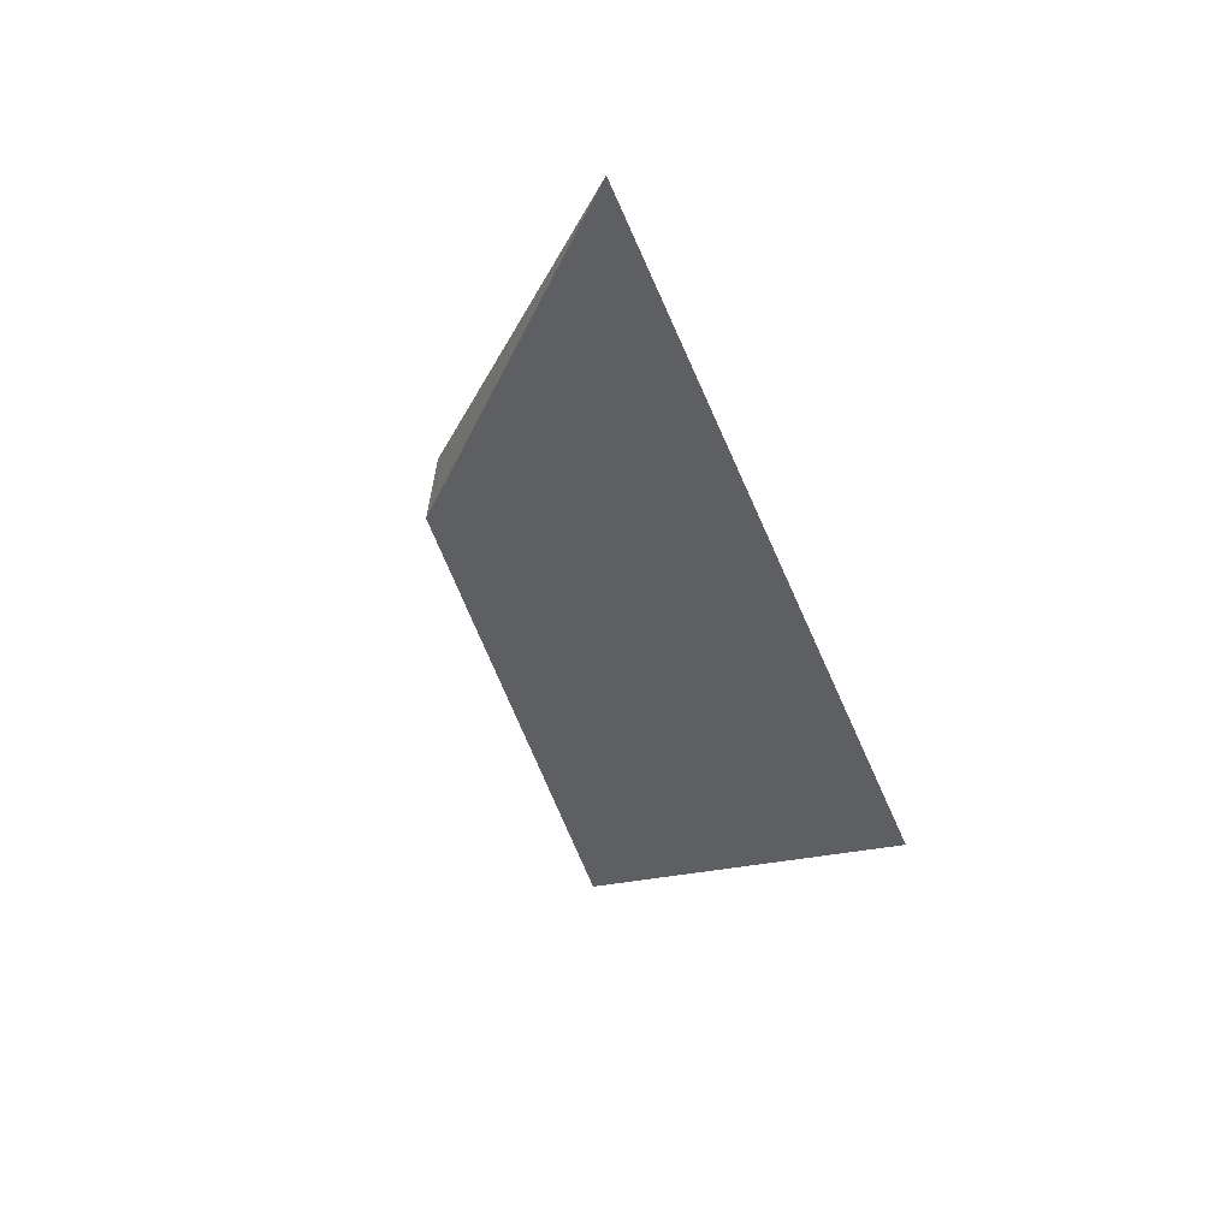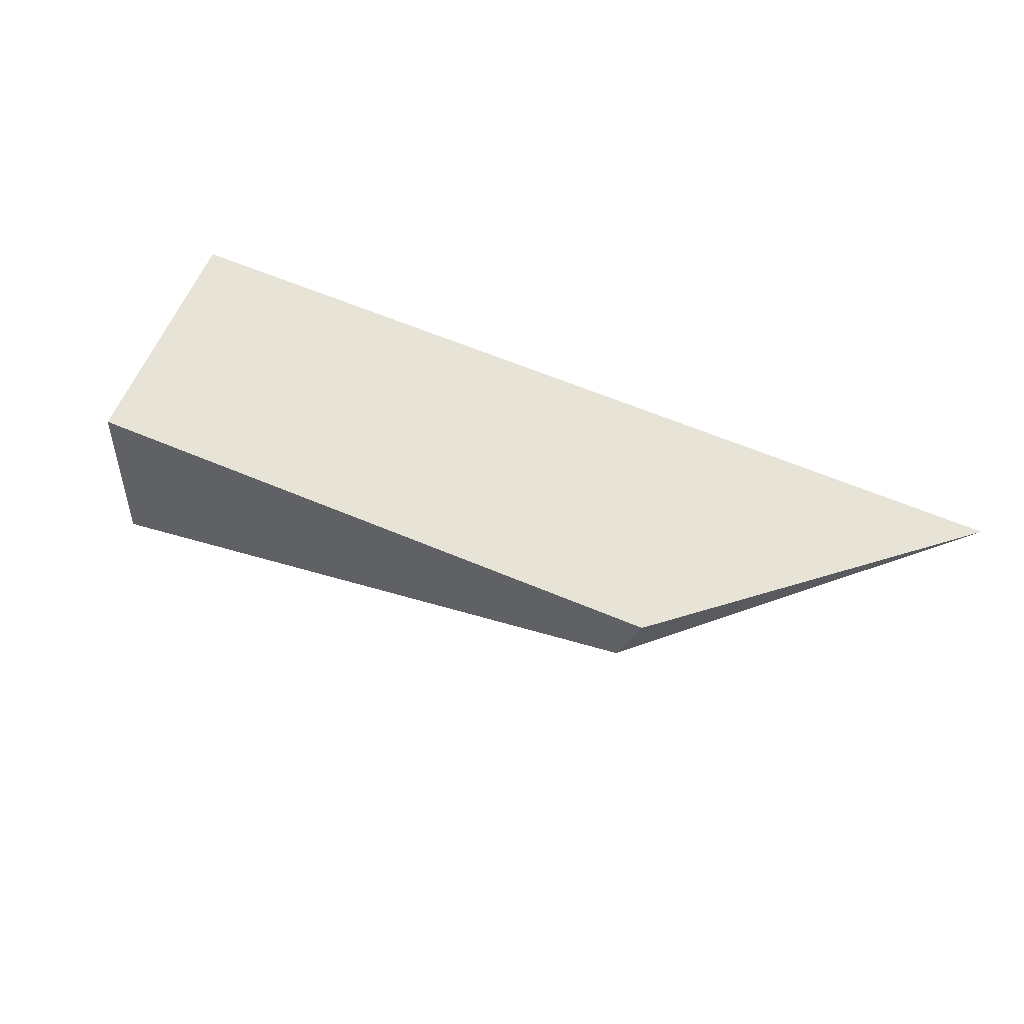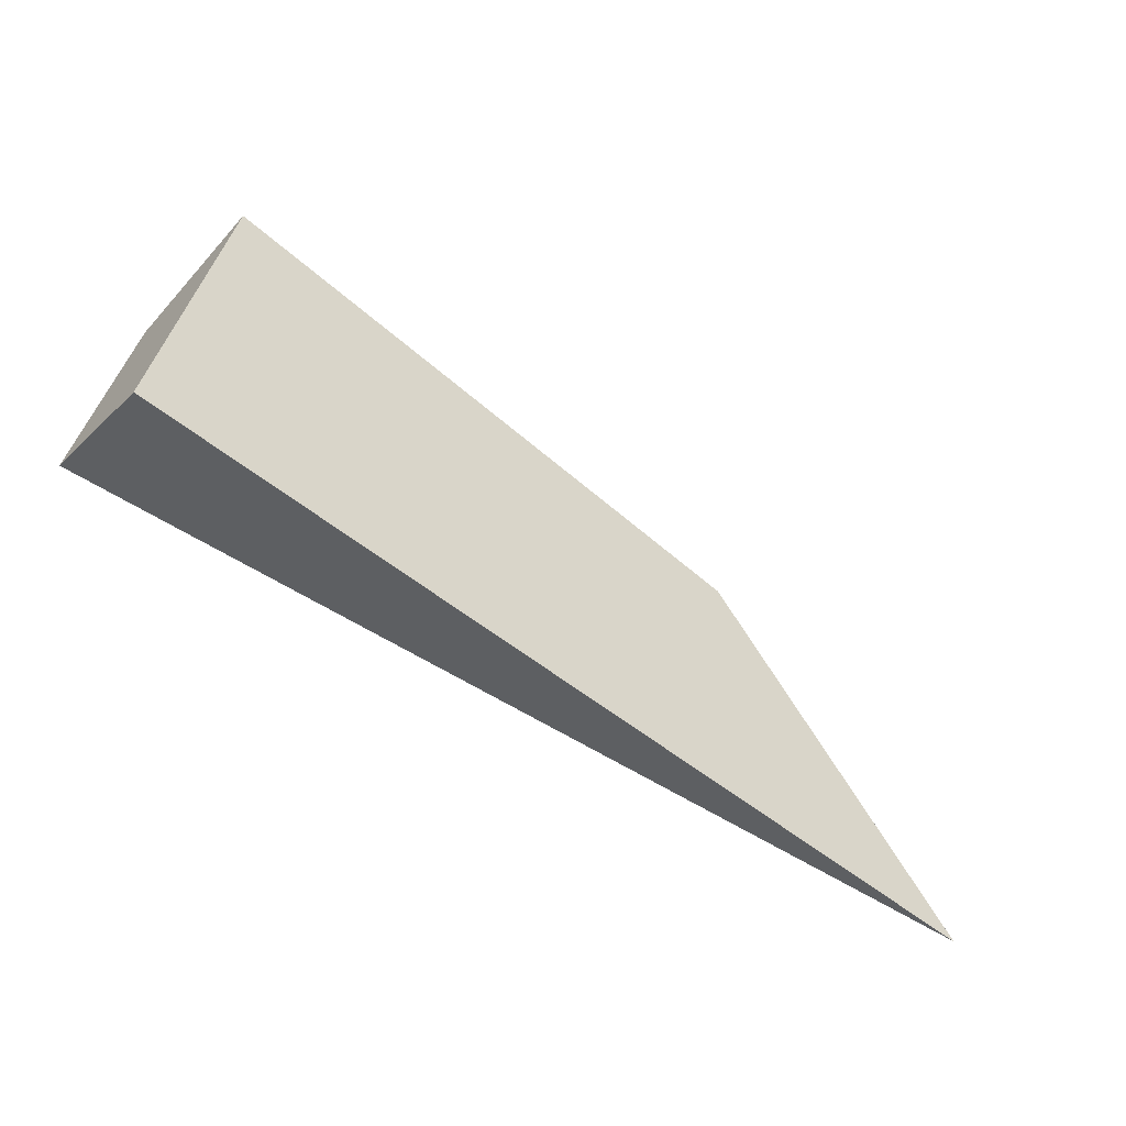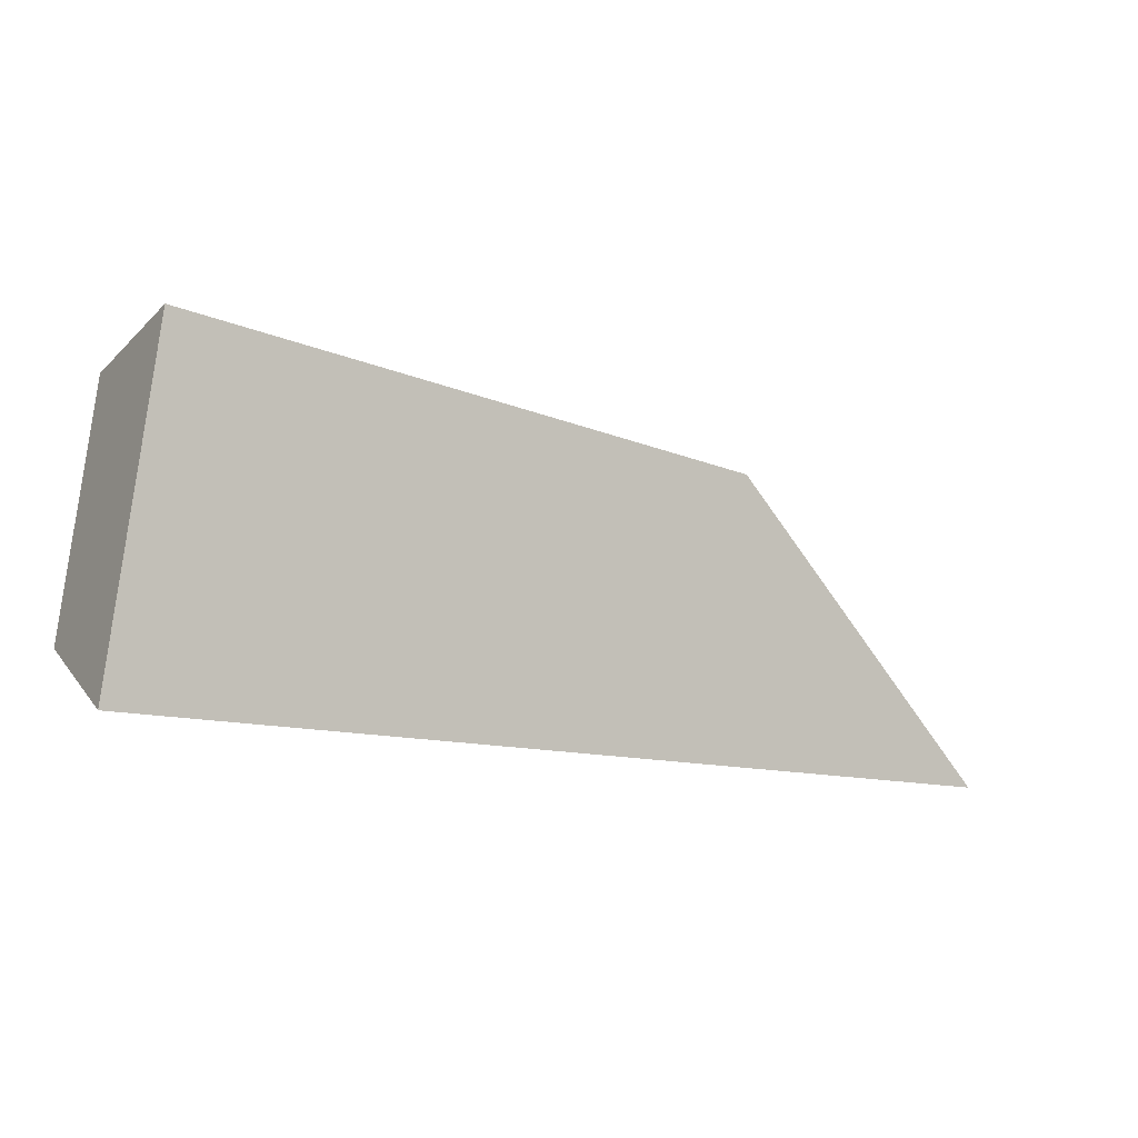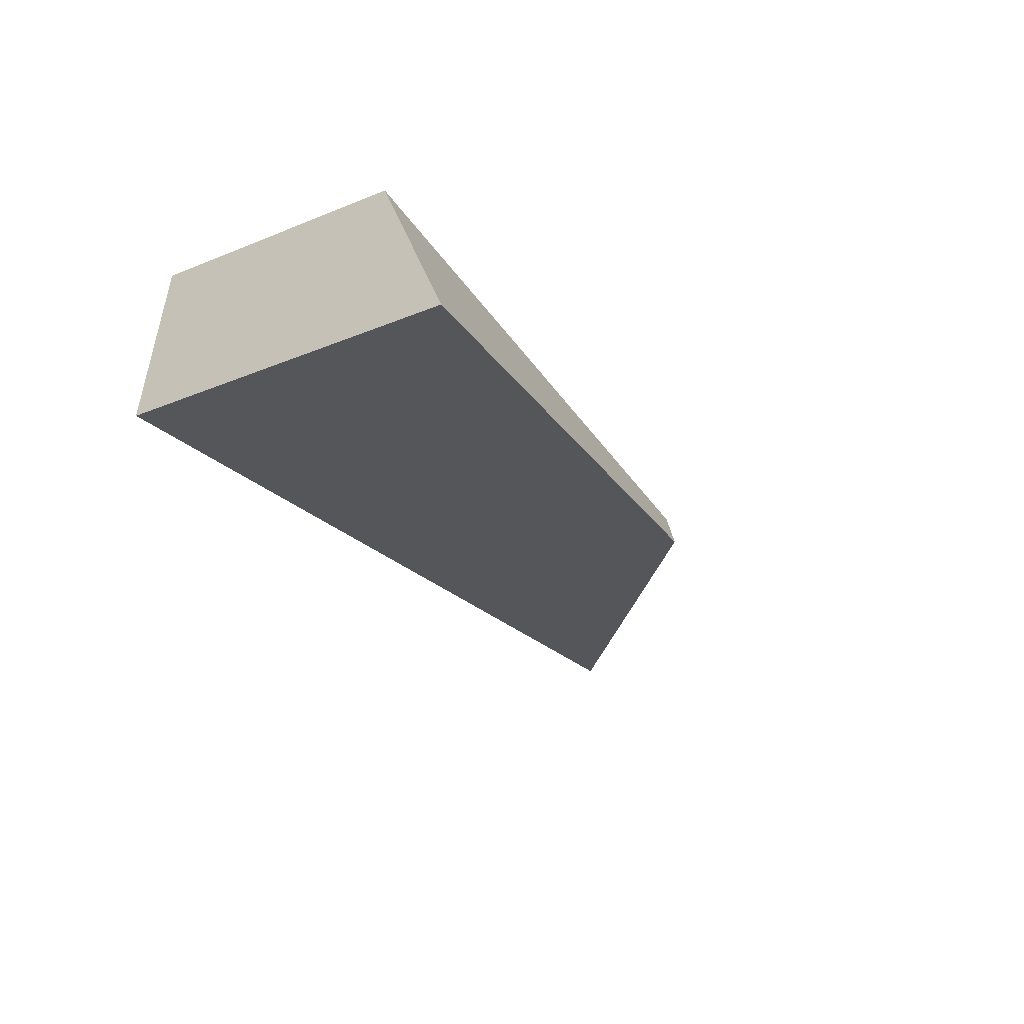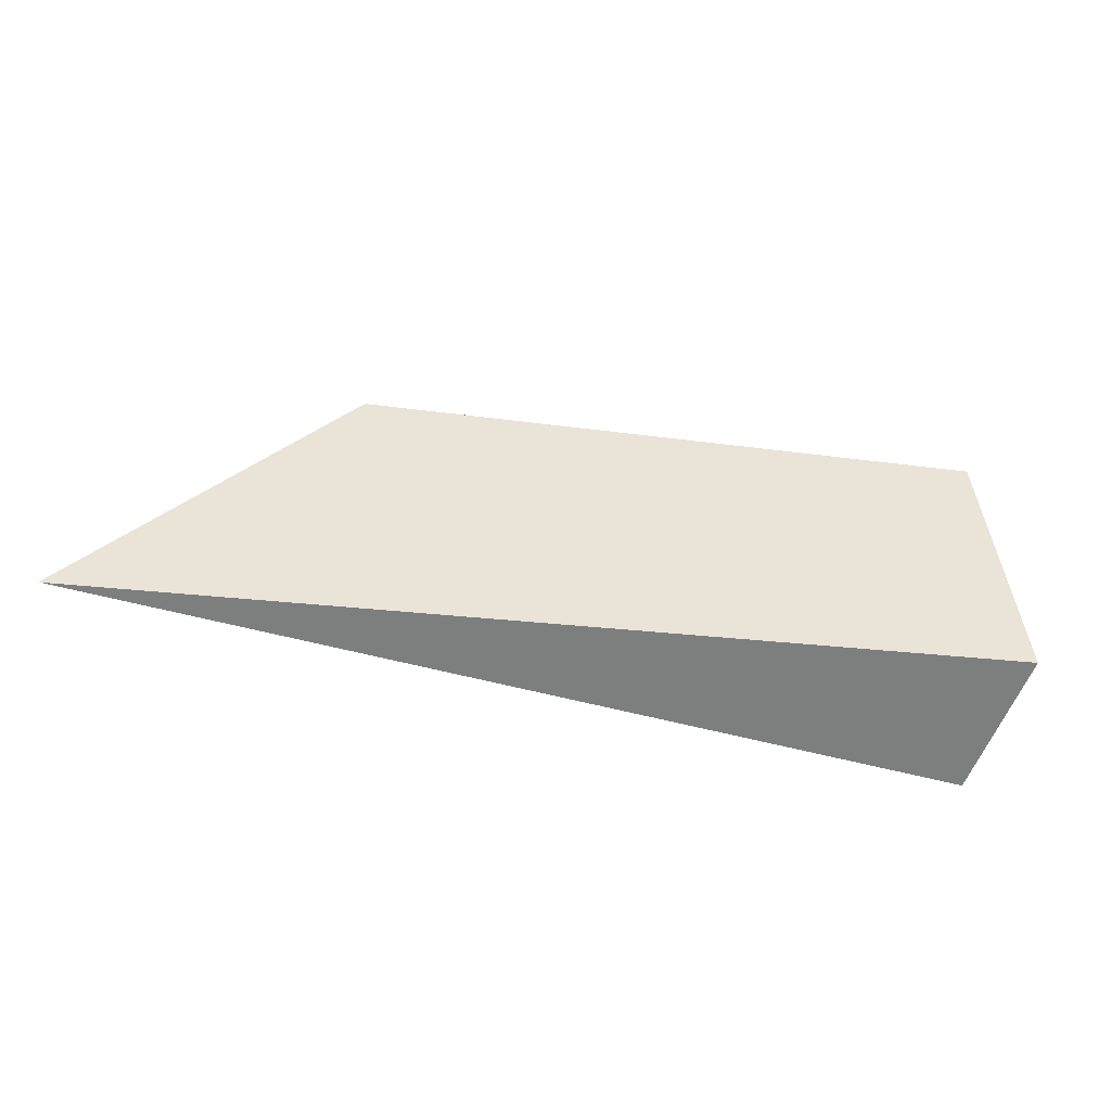
<metadata>
{"format":"obj","ext":"obj","renderer":"f3d","projection":"perspective","resolution":1024,"background":"white","views":[{"elev":-32.6,"azim":-64.1,"up":"+Z"},{"elev":61.8,"azim":-148.1,"up":"+Z"},{"elev":-52.0,"azim":150.7,"up":"+Y"},{"elev":-2.5,"azim":160.3,"up":"+Y"},{"elev":-33.8,"azim":127.4,"up":"+Z"},{"elev":-42.8,"azim":-17.2,"up":"+Y"}]}
</metadata>
<code>
v 1.513e+04 1371 4298
v 1.512e+04 1440 4298
v 1.494e+04 1413 4297
v 1.487e+04 1332 4297
v 1.487e+04 1332 4297
v 1.513e+04 1357 4259
v 1.511e+04 1452 4259
v 1.512e+04 1440 4298
v 1.513e+04 1371 4298
v 1.487e+04 1332 4297
v 1.487e+04 1332 4297
v 1.495e+04 1419 4284
v 1.511e+04 1452 4259
v 1.513e+04 1357 4259
v 1.487e+04 1332 4297
v 1.513e+04 1357 4259
v 1.513e+04 1371 4298
v 1.511e+04 1452 4259
v 1.495e+04 1419 4284
v 1.494e+04 1413 4297
v 1.512e+04 1440 4298
v 1.494e+04 1413 4297
v 1.495e+04 1419 4284
v 1.487e+04 1332 4297
g g616982_1
f 3 5 1
f 1 2 3
f 4 5 3
f 7 9 6
f 9 7 8
f 12 14 10
f 11 12 10
f 13 14 12
f 17 15 16
f 21 18 19
f 19 20 21
f 22 23 24

</code>
